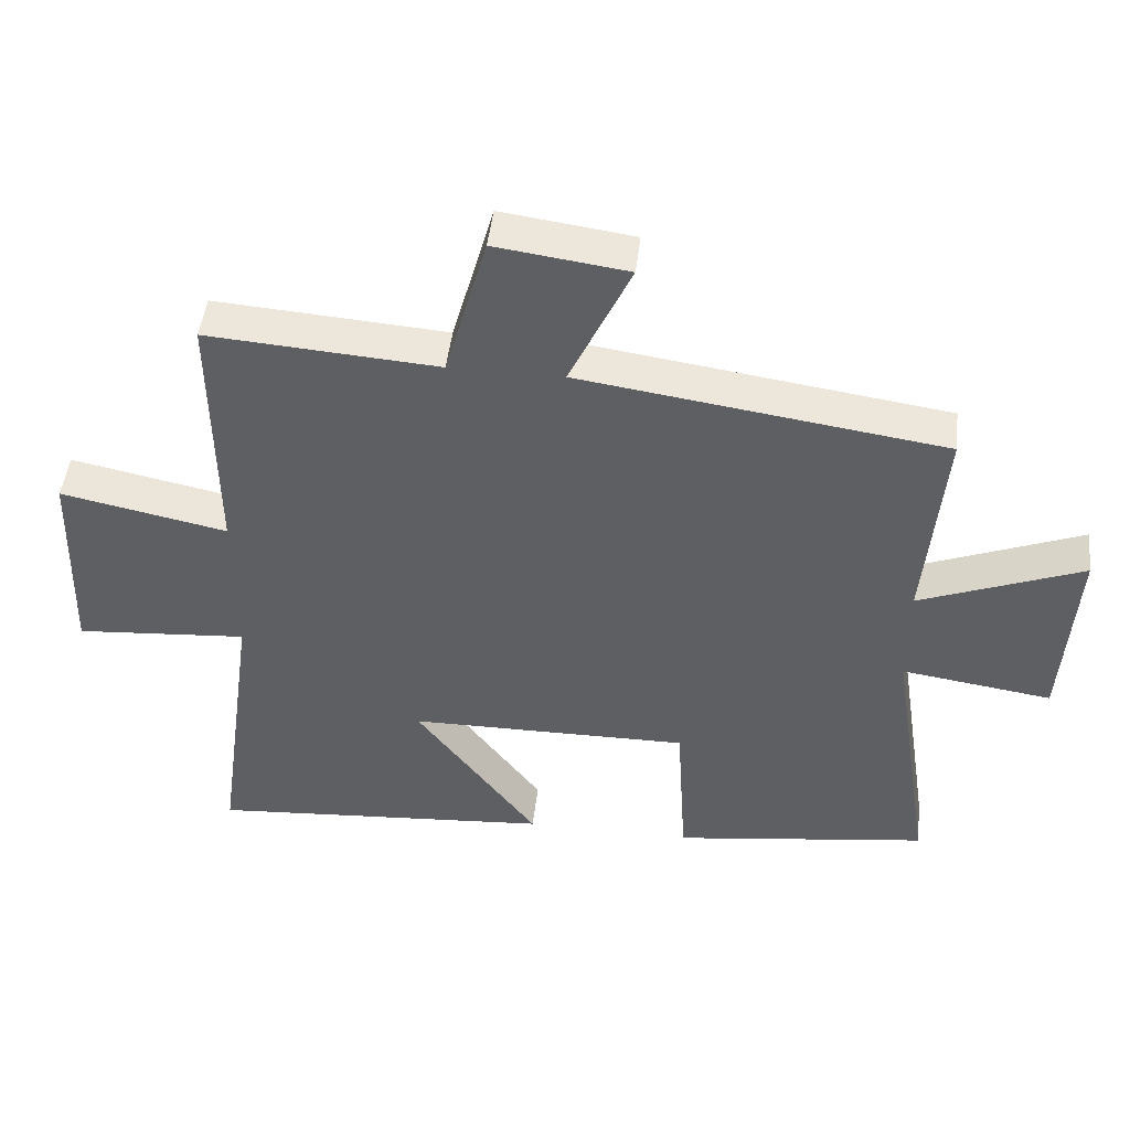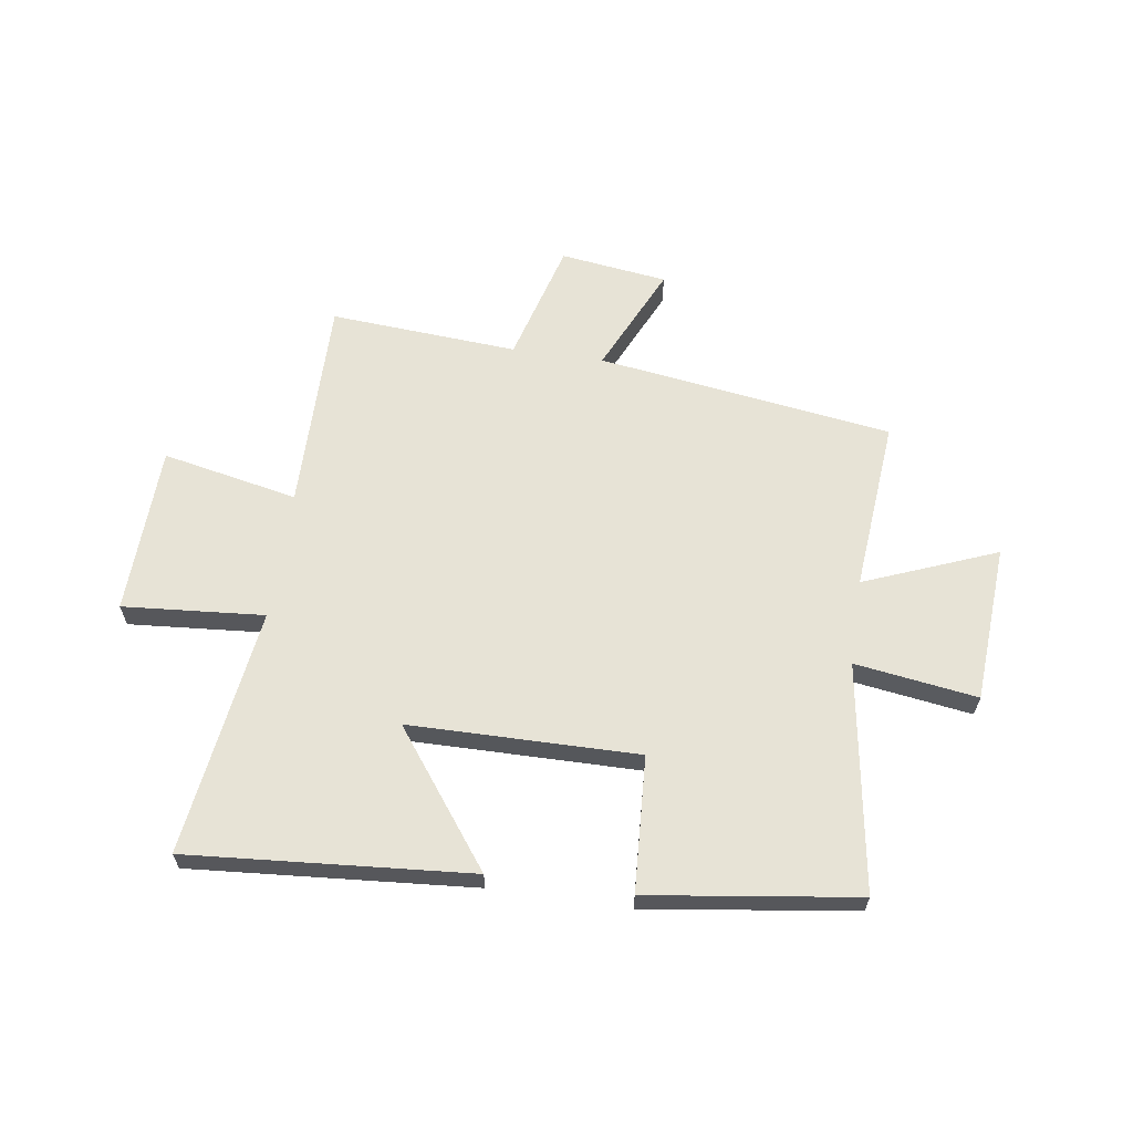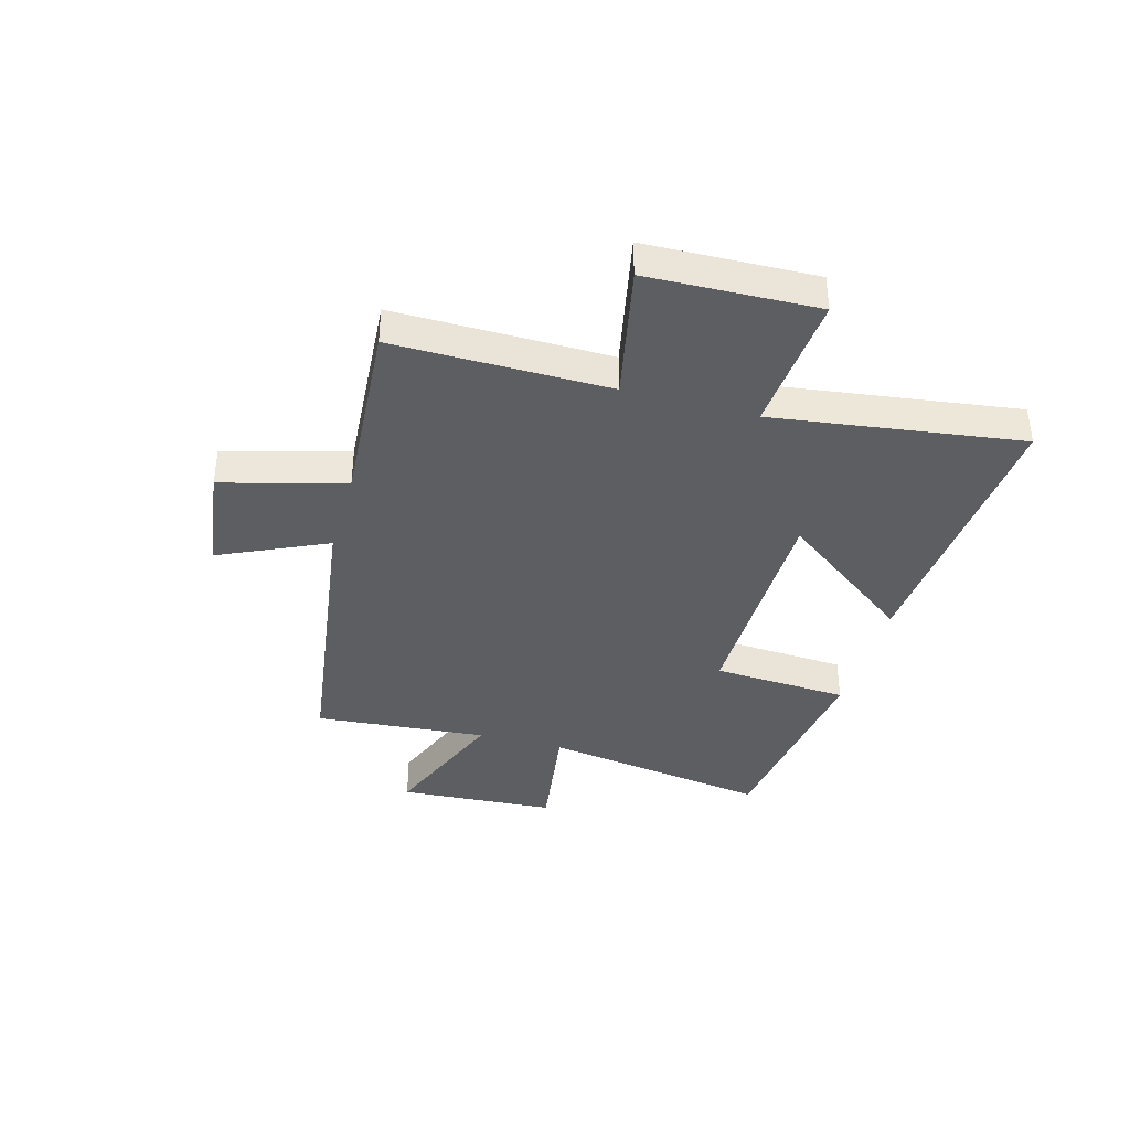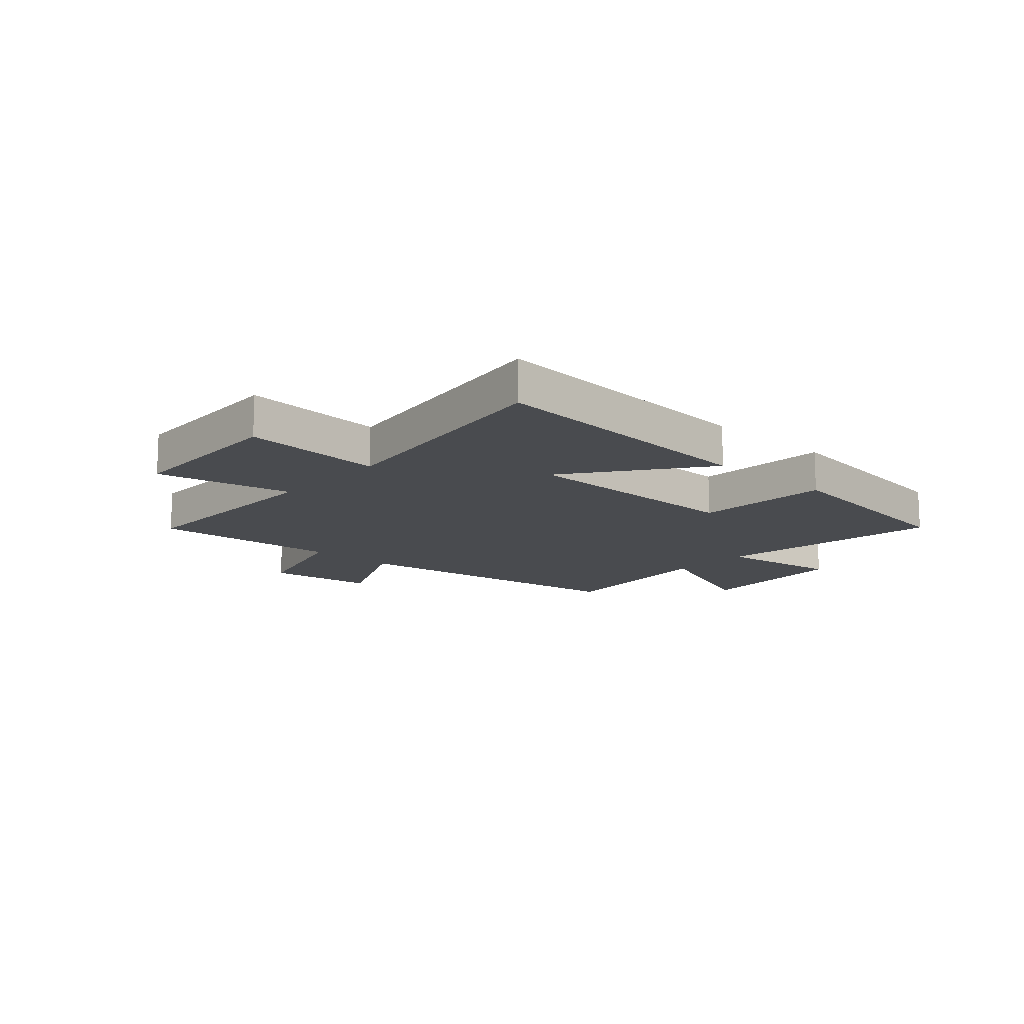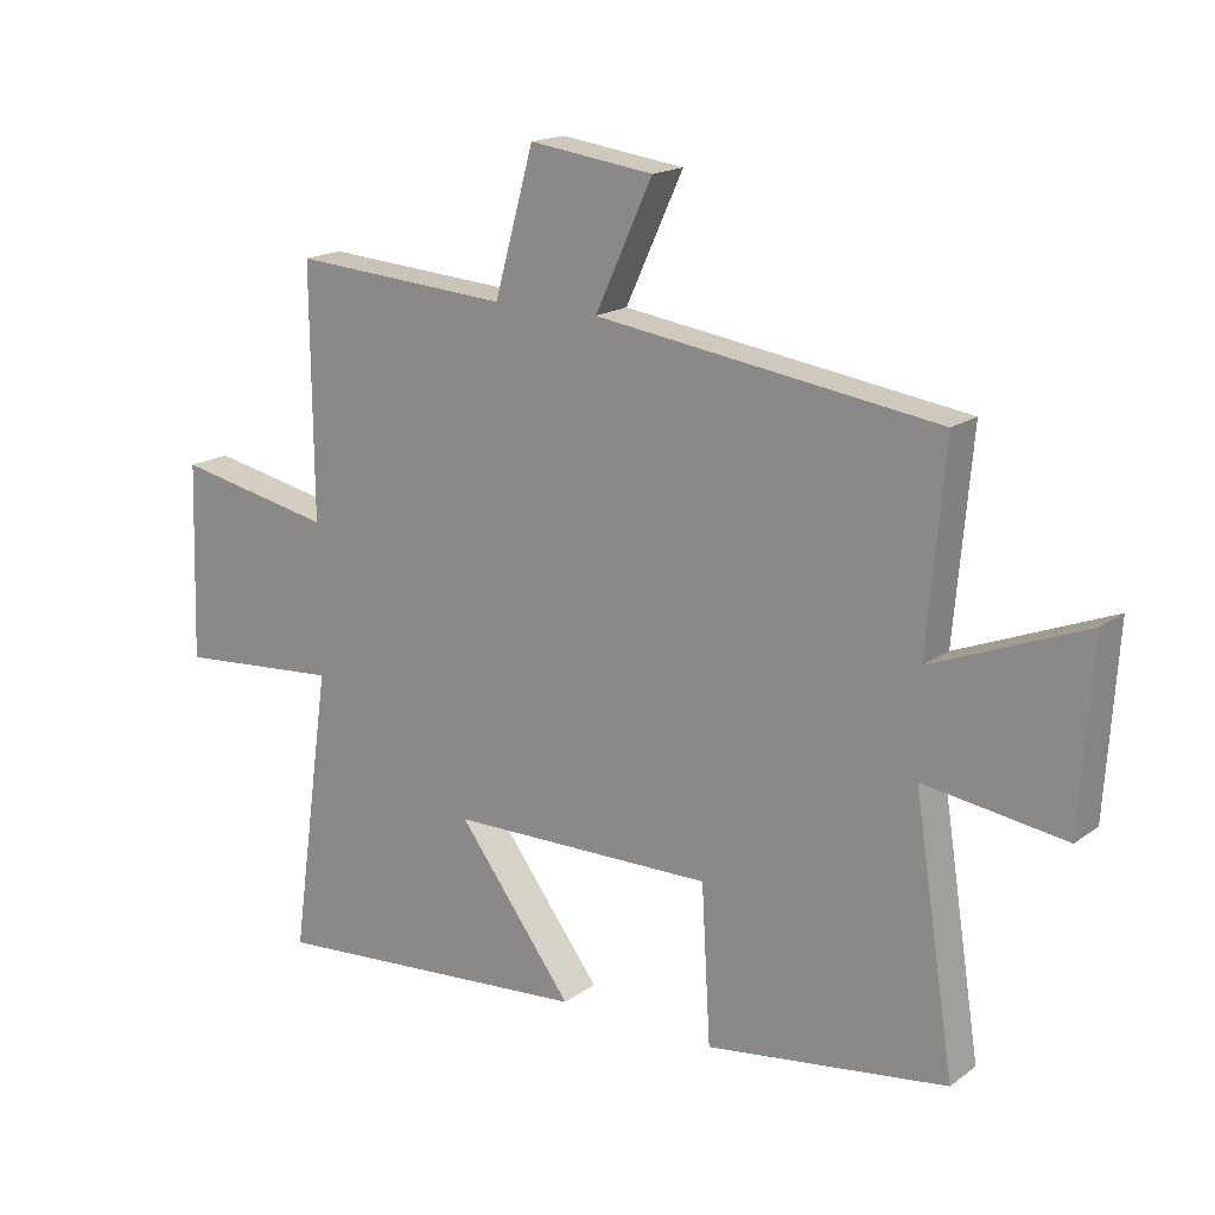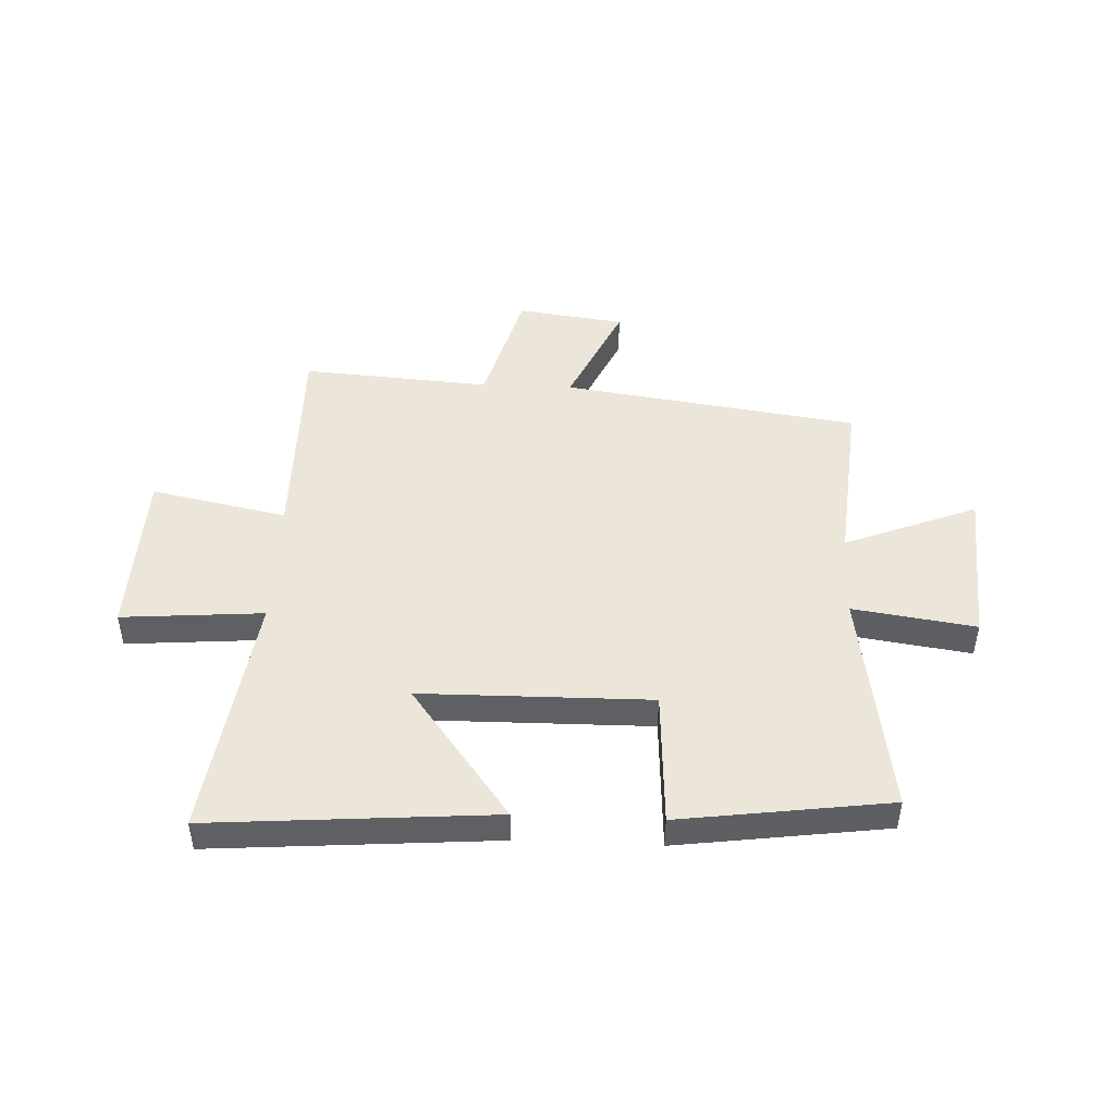
<metadata>
{"format":"obj","ext":"obj","renderer":"f3d","projection":"perspective","resolution":1024,"background":"white","views":[{"elev":47.3,"azim":-173.4,"up":"+Z"},{"elev":62.7,"azim":-171.7,"up":"+Y"},{"elev":-38.4,"azim":74.4,"up":"+Y"},{"elev":-13.8,"azim":138.0,"up":"+Y"},{"elev":17.3,"azim":-144.5,"up":"+Z"},{"elev":47.0,"azim":-177.5,"up":"+Y"}]}
</metadata>
<code>
v -0.563 0.07 -0.449
v -0.5 0.07 -0.041
v -0.719 0.07 -0.073
v -0.737 0.07 0.209
v -0.5 0.07 0.115
v -0.527 0.07 0.424
v 0.002 0.07 0.5
v -0.087 0.07 0.693
v 0.105 0.07 0.719
v 0.166 0.07 0.5
v 0.503 0.07 0.524
v 0.5 0.07 0.139
v 0.743 0.07 0.189
v 0.753 0.07 -0.115
v 0.5 0.07 -0.095
v 0.562 0.07 -0.539
v 0.057 0.07 -0.5
v 0.235 0.07 -0.261
v -0.175 0.07 -0.257
v -0.189 0.07 -0.5
v -0.563 0 -0.449
v -0.5 0 -0.041
v -0.719 0 -0.073
v -0.737 0 0.209
v -0.5 0 0.115
v -0.527 0 0.424
v 0.002 0 0.5
v -0.087 0 0.693
v 0.105 0 0.719
v 0.166 0 0.5
v 0.503 0 0.524
v 0.5 0 0.139
v 0.743 0 0.189
v 0.753 0 -0.115
v 0.5 0 -0.095
v 0.562 0 -0.539
v 0.057 0 -0.5
v 0.235 0 -0.261
v -0.175 0 -0.257
v -0.189 0 -0.5
f 19 20 1 2
f 18 19 2
f 15 16 17 18
f 15 18 2
f 12 13 14 15
f 12 15 2
f 10 11 12 2
f 7 8 9 10
f 5 6 7 10
f 5 10 2 3
f 3 4 5
f 22 21 40 39
f 22 39 38
f 38 37 36 35
f 22 38 35
f 35 34 33 32
f 22 35 32
f 22 32 31 30
f 30 29 28 27
f 30 27 26 25
f 23 22 30 25
f 25 24 23
f 1 21 22 2
f 2 22 23 3
f 3 23 24 4
f 4 24 25 5
f 5 25 26 6
f 6 26 27 7
f 7 27 28 8
f 8 28 29 9
f 9 29 30 10
f 10 30 31 11
f 11 31 32 12
f 12 32 33 13
f 13 33 34 14
f 14 34 35 15
f 15 35 36 16
f 16 36 37 17
f 17 37 38 18
f 18 38 39 19
f 19 39 40 20
f 20 40 21 1

</code>
